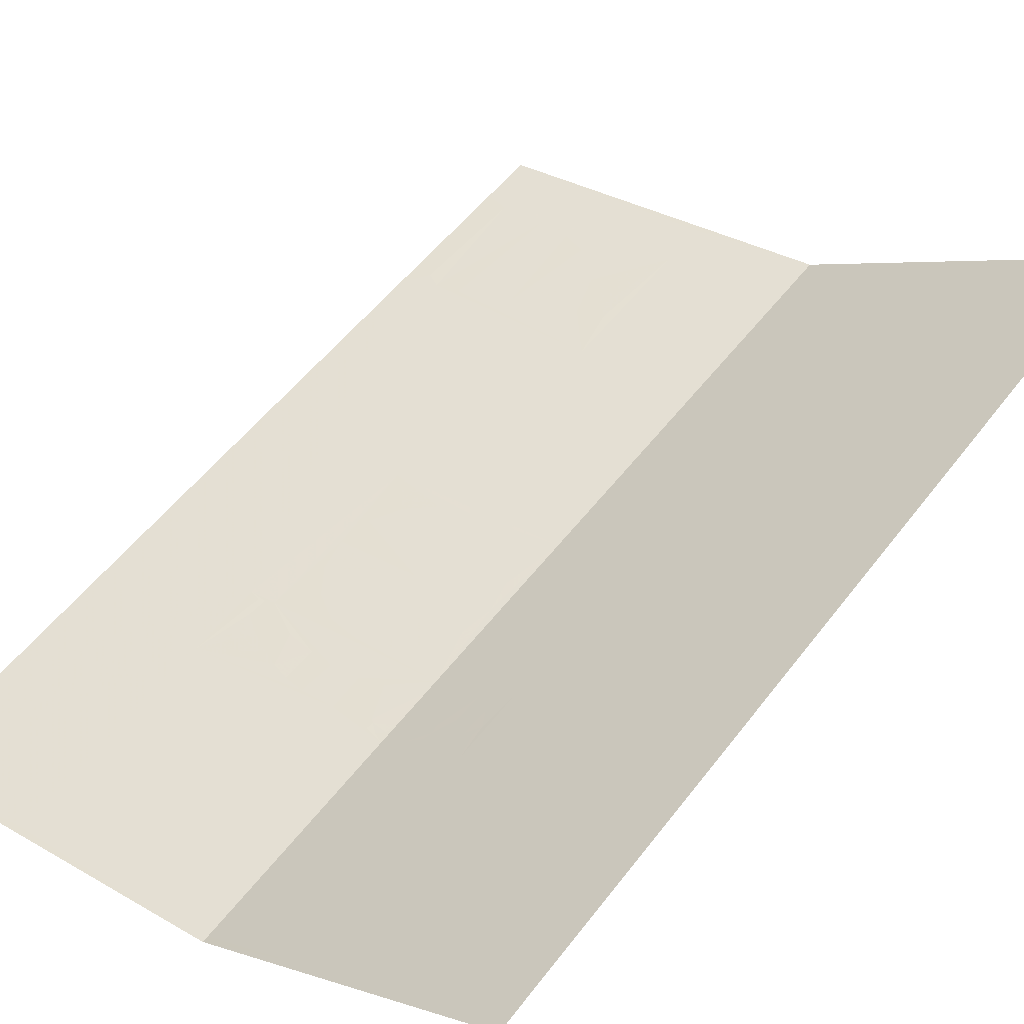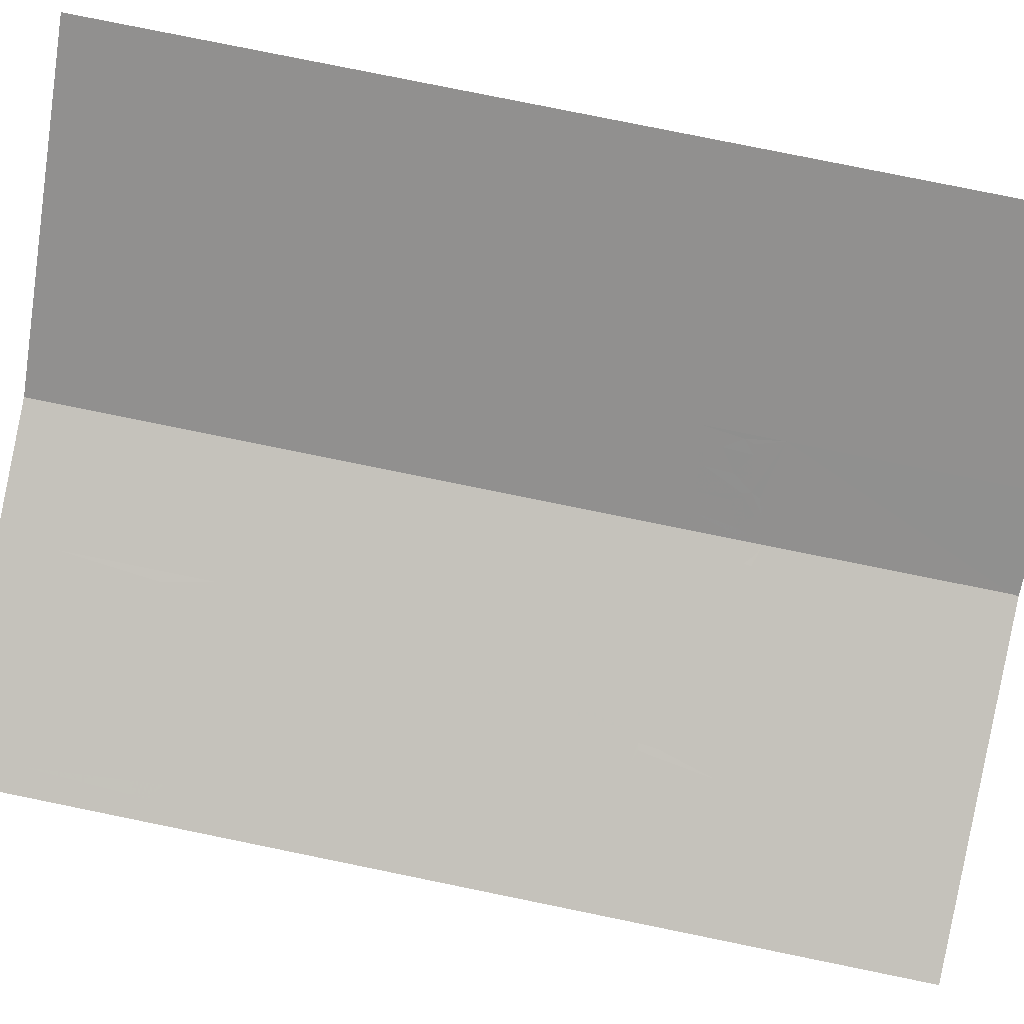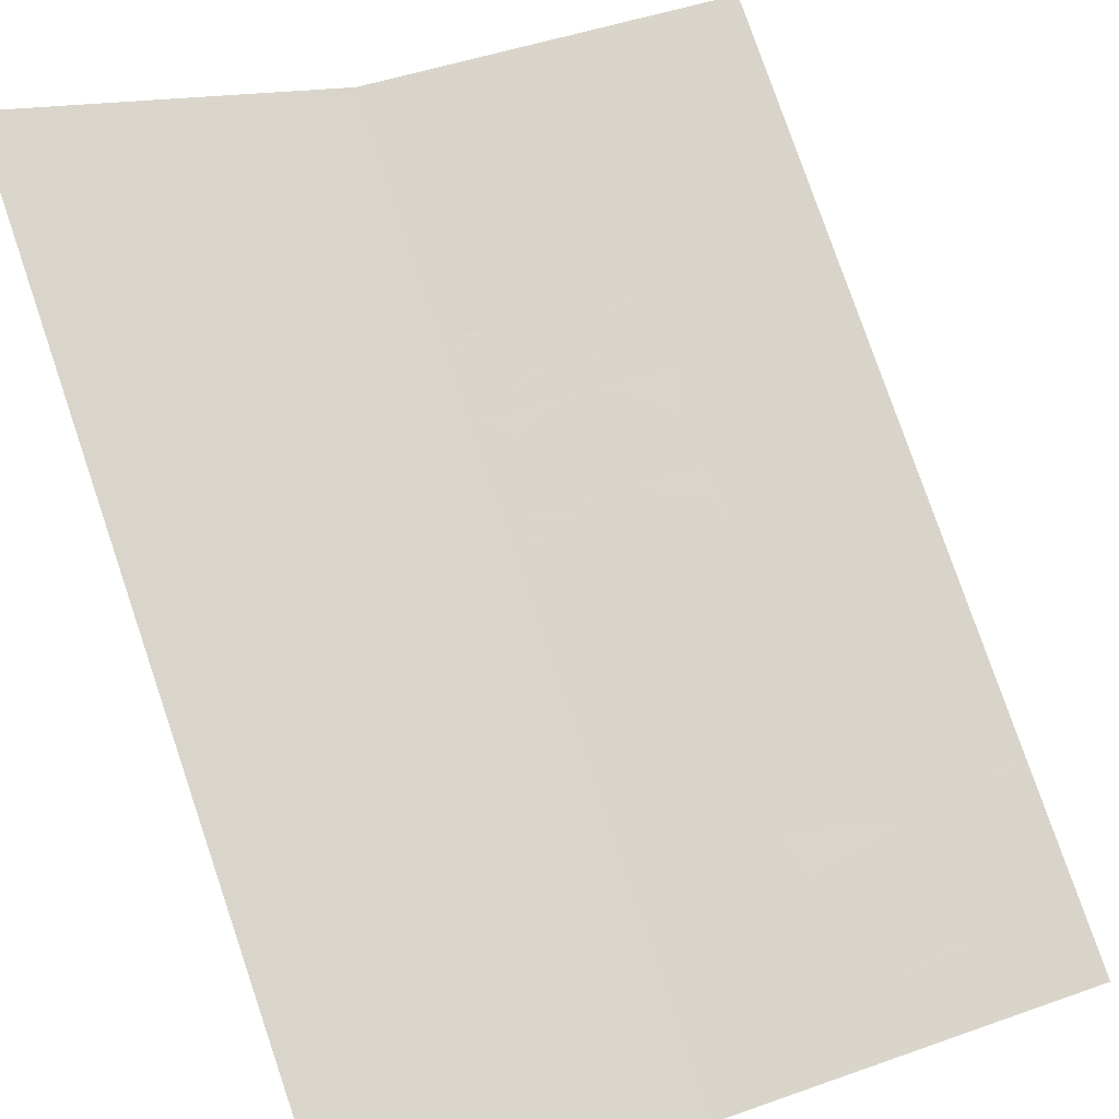
<metadata>
{"format":"obj","ext":"obj","renderer":"f3d","projection":"perspective","resolution":1024,"background":"white","views":[{"elev":52.7,"azim":36.2,"up":"+Z"},{"elev":80.0,"azim":-78.5,"up":"+Z"},{"elev":78.6,"azim":161.1,"up":"+Z"}]}
</metadata>
<code>
v 0.183 0.4835 -0.6136
v 0.1272 0.4603 -0.6247
v 0.1226 0.4835 -0.6257
v 0.1272 0.5066 -0.6247
v 0.183 0.4835 -0.6136
v 0.1272 0.5066 -0.6247
v 0.1403 0.5262 -0.6221
v 0.1598 0.5393 -0.6182
v 0.183 0.4835 -0.6136
v 0.1598 0.5393 -0.6182
v 0.183 0.544 -0.6136
v 0.2061 0.5393 -0.609
v 0.183 0.4835 -0.6136
v 0.2061 0.5393 -0.609
v 0.2258 0.5262 -0.6051
v 0.2389 0.5066 -0.6025
v 0.183 0.4835 -0.6136
v 0.2389 0.5066 -0.6025
v 0.2434 0.4835 -0.6016
v 0.2389 0.4603 -0.6025
v 0.183 0.4835 -0.6136
v 0.2389 0.4603 -0.6025
v 0.2258 0.4407 -0.6051
v 0.2061 0.4276 -0.609
v 0.183 0.4835 -0.6136
v 0.2061 0.4276 -0.609
v 0.183 0.423 -0.6136
v 0.1598 0.4276 -0.6182
v 0.183 0.4835 -0.6136
v 0.1598 0.4276 -0.6182
v 0.1403 0.4407 -0.6221
v 0.1272 0.4603 -0.6247
v 0.11 0.405 -0.6281
v 0.1055 0.411 -0.629
v 0.107 0.4175 -0.6287
v 0.1115 0.4185 -0.6279
v 0.11 0.405 -0.6281
v 0.1115 0.4185 -0.6279
v 0.119 0.4165 -0.6263
v 0.124 0.3945 -0.6253
v 0.124 0.3945 -0.6253
v 0.119 0.4165 -0.6263
v 0.1305 0.41 -0.624
v 0.1395 0.386 -0.6222
v 0.1395 0.386 -0.6222
v 0.1305 0.41 -0.624
v 0.144 0.405 -0.6213
v 0.1515 0.3805 -0.6199
v 0.1515 0.3805 -0.6199
v 0.144 0.405 -0.6213
v 0.1655 0.4005 -0.6171
v 0.1645 0.376 -0.6173
v 0.1645 0.376 -0.6173
v 0.1655 0.4005 -0.6171
v 0.183 0.398 -0.6136
v 0.18 0.373 -0.6142
v 0.18 0.373 -0.6142
v 0.183 0.398 -0.6136
v 0.205 0.399 -0.6092
v 0.2055 0.3725 -0.6091
v 0.2055 0.3725 -0.6091
v 0.205 0.399 -0.6092
v 0.2225 0.402 -0.6058
v 0.2215 0.3745 -0.6059
v 0.2325 0.377 -0.6038
v 0.2215 0.3745 -0.6059
v 0.2225 0.402 -0.6058
v 0.2487 0.4105 -0.6006
v 0.2325 0.377 -0.6038
v 0.2487 0.4105 -0.6006
v 0.2487 0.3805 -0.6006
v 0.235 0.375 -0.6032
v 0.235 0.375 -0.6032
v 0.2487 0.3805 -0.6006
v 0.2465 0.3735 -0.601
v 0.241 0.3695 -0.6021
v 0.234 0.37 -0.6035
v 0.235 0.375 -0.6032
v 0.241 0.3695 -0.6021
v 0.251 0.383 -0.599
v 0.2487 0.3805 -0.6006
v 0.2487 0.4105 -0.6006
v 0.2595 0.4135 -0.5934
v 0.2555 0.384 -0.596
v 0.251 0.383 -0.599
v 0.2595 0.4135 -0.5934
v 0.2705 0.3935 -0.586
v 0.2705 0.3935 -0.586
v 0.2595 0.4135 -0.5934
v 0.2715 0.4145 -0.5854
v 0.274 0.394 -0.5837
v 0.274 0.394 -0.5837
v 0.2715 0.4145 -0.5854
v 0.2865 0.413 -0.5753
v 0.279 0.394 -0.5803
v 0.2855 0.393 -0.576
v 0.279 0.394 -0.5803
v 0.2865 0.413 -0.5753
v 0.299 0.404 -0.5669
v 0.298 0.384 -0.5676
v 0.2855 0.393 -0.576
v 0.299 0.404 -0.5669
v 0.306 0.3915 -0.5623
v 0.306 0.3915 -0.5623
v 0.304 0.3845 -0.5636
v 0.298 0.384 -0.5676
v 0.2555 0.384 -0.596
v 0.2705 0.3935 -0.586
v 0.2705 0.3915 -0.586
v 0.2605 0.38 -0.5927
v 0.2605 0.38 -0.5927
v 0.2705 0.3915 -0.586
v 0.2755 0.386 -0.5827
v 0.264 0.3745 -0.5904
v 0.264 0.3745 -0.5904
v 0.2755 0.386 -0.5827
v 0.277 0.38 -0.5817
v 0.2655 0.3705 -0.5894
v 0.2655 0.3705 -0.5894
v 0.277 0.38 -0.5817
v 0.2745 0.374 -0.5834
v 0.27 0.37 -0.5864
v 0 0.721 -0.65
v 0 0.803 -0.65
v 0.0095 0.8035 -0.6481
v 0.0145 0.7195 -0.6471
v 0.0145 0.7195 -0.6471
v 0.0095 0.8035 -0.6481
v 0.0185 0.8045 -0.6463
v 0.0255 0.713 -0.645
v 0.0255 0.713 -0.645
v 0.0185 0.8045 -0.6463
v 0.053 0.8035 -0.6394
v 0.034 0.7125 -0.6432
v 0.0435 0.715 -0.6413
v 0.034 0.7125 -0.6432
v 0.053 0.8035 -0.6394
v 0.078 0.799 -0.6345
v 0.083 0.7245 -0.6335
v 0.0435 0.715 -0.6413
v 0.078 0.799 -0.6345
v 0.0965 0.791 -0.6308
v 0.083 0.7245 -0.6335
v 0.0965 0.791 -0.6308
v 0.1215 0.768 -0.6259
v 0.1315 0.736 -0.6239
v 0.1315 0.736 -0.6239
v 0.1215 0.768 -0.6259
v 0.1435 0.7495 -0.6214
v 0.143 0.736 -0.6216
v 0.151 0.74 -0.62
v 0.143 0.736 -0.6216
v 0.1435 0.7495 -0.6214
v 0.1115 0.4185 -0.6279
v 0.118 0.4205 -0.6266
v 0.119 0.4165 -0.6263
v 0.1305 0.41 -0.624
v 0.119 0.4165 -0.6263
v 0.118 0.4205 -0.6266
v 0.144 0.405 -0.6213
v 0.144 0.405 -0.6213
v 0.118 0.4205 -0.6266
v 0.1655 0.4005 -0.6171
v 0.118 0.4205 -0.6266
v 0.183 0.398 -0.6136
v 0.1655 0.4005 -0.6171
v 0.183 0.398 -0.6136
v 0.118 0.4205 -0.6266
v 0.2487 0.4205 -0.6006
v 0.205 0.399 -0.6092
v 0.2487 0.4205 -0.6006
v 0.2487 0.4105 -0.6006
v 0.2225 0.402 -0.6058
v 0.205 0.399 -0.6092
v 0.118 0.4205 -0.6266
v 0.183 0.423 -0.6136
v 0.2487 0.4205 -0.6006
v 0.183 0.423 -0.6136
v 0.2061 0.4276 -0.609
v 0.2487 0.4205 -0.6006
v 0.2061 0.4276 -0.609
v 0.2258 0.4407 -0.6051
v 0.2487 0.4205 -0.6006
v 0.2258 0.4407 -0.6051
v 0.2389 0.4603 -0.6025
v 0.2487 0.4205 -0.6006
v 0.2389 0.4603 -0.6025
v 0.2434 0.4835 -0.6016
v 0.2487 0.4205 -0.6006
v 0.2434 0.4835 -0.6016
v 0.2487 0.549 -0.6006
v 0.2487 0.4205 -0.6006
v 0.2389 0.5066 -0.6025
v 0.2487 0.549 -0.6006
v 0.2434 0.4835 -0.6016
v 0.2258 0.5262 -0.6051
v 0.2487 0.549 -0.6006
v 0.2389 0.5066 -0.6025
v 0.2061 0.5393 -0.609
v 0.2487 0.549 -0.6006
v 0.2258 0.5262 -0.6051
v 0.183 0.544 -0.6136
v 0.2487 0.549 -0.6006
v 0.2061 0.5393 -0.609
v 0.2487 0.549 -0.6006
v 0.183 0.544 -0.6136
v 0.118 0.549 -0.6266
v 0.158 0.704 -0.6186
v 0.118 0.549 -0.6266
v 0.183 0.544 -0.6136
v 0.1598 0.5393 -0.6182
v 0.118 0.549 -0.6266
v 0.1598 0.5393 -0.6182
v 0.1403 0.5262 -0.6221
v 0.118 0.549 -0.6266
v 0.1403 0.5262 -0.6221
v 0.1272 0.5066 -0.6247
v 0.118 0.549 -0.6266
v 0.1272 0.5066 -0.6247
v 0.1226 0.4835 -0.6257
v 0.118 0.549 -0.6266
v 0.1226 0.4835 -0.6257
v 0.118 0.4205 -0.6266
v 0.0985 0.4205 -0.6304
v 0.1226 0.4835 -0.6257
v 0.1272 0.4603 -0.6247
v 0.118 0.4205 -0.6266
v 0.1272 0.4603 -0.6247
v 0.1403 0.4407 -0.6221
v 0.118 0.4205 -0.6266
v 0.1403 0.4407 -0.6221
v 0.1598 0.4276 -0.6182
v 0.118 0.4205 -0.6266
v 0.1598 0.4276 -0.6182
v 0.183 0.423 -0.6136
v 0.118 0.4205 -0.6266
v 0.118 0.4205 -0.6266
v 0.1115 0.4185 -0.6279
v 0.0985 0.4205 -0.6304
v 0.1115 0.4185 -0.6279
v 0.107 0.4175 -0.6287
v 0.0985 0.4205 -0.6304
v 0.0985 0.4205 -0.6304
v 0.107 0.4175 -0.6287
v 0.1055 0.411 -0.629
v 0.0985 0.4205 -0.6304
v 0.1055 0.411 -0.629
v 0.0985 0.3655 -0.6304
v 0 0.2045 -0.65
v 0.1055 0.411 -0.629
v 0.11 0.405 -0.6281
v 0.0985 0.3655 -0.6304
v 0.11 0.405 -0.6281
v 0.124 0.3945 -0.6253
v 0.0985 0.3655 -0.6304
v 0.124 0.3945 -0.6253
v 0.1395 0.386 -0.6222
v 0.0985 0.3655 -0.6304
v 0.1395 0.386 -0.6222
v 0.1515 0.3805 -0.6199
v 0.0985 0.3655 -0.6304
v 0.1515 0.3805 -0.6199
v 0.1645 0.376 -0.6173
v 0.0985 0.3655 -0.6304
v 0.1645 0.376 -0.6173
v 0.18 0.373 -0.6142
v 0.0985 0.3655 -0.6304
v 0.0985 0.3655 -0.6304
v 0.18 0.373 -0.6142
v 0.2055 0.3725 -0.6091
v 0.2487 0.3655 -0.6006
v 0.2055 0.3725 -0.6091
v 0.2215 0.3745 -0.6059
v 0.234 0.37 -0.6035
v 0.234 0.37 -0.6035
v 0.2215 0.3745 -0.6059
v 0.2325 0.377 -0.6038
v 0.235 0.375 -0.6032
v 0.234 0.37 -0.6035
v 0.241 0.3695 -0.6021
v 0.2487 0.3655 -0.6006
v 0.2055 0.3725 -0.6091
v 0.234 0.37 -0.6035
v 0.2487 0.3655 -0.6006
v 0.241 0.3695 -0.6021
v 0.2465 0.3735 -0.601
v 0.2487 0.3655 -0.6006
v 0.2465 0.3735 -0.601
v 0.2487 0.3805 -0.6006
v 0.2487 0.3655 -0.6006
v 0.2487 0.2 -0.6006
v 0 0.2 -0.65
v 0.0985 0.2045 -0.6304
v 0.249 0.2045 -0.6005
v 0.0985 0.2045 -0.6304
v 0 0.2 -0.65
v 0 0.2045 -0.65
v 0.0985 0.3655 -0.6304
v 0.0985 0.2045 -0.6304
v 0.0985 0.3655 -0.6304
v 0.2487 0.3655 -0.6006
v 0.249 0.2045 -0.6005
v 0.4596 0.2 -0.4596
v 0.2487 0.2 -0.6006
v 0.309 0.2045 -0.5603
v 0.4525 0.2045 -0.4643
v 0.309 0.2045 -0.5603
v 0.2487 0.2 -0.6006
v 0.249 0.2045 -0.6005
v 0.309 0.3655 -0.5603
v 0.309 0.2045 -0.5603
v 0.249 0.2045 -0.6005
v 0.2487 0.3655 -0.6006
v 0.2487 0.3655 -0.6006
v 0.2487 0.3805 -0.6006
v 0.251 0.383 -0.599
v 0.2555 0.384 -0.596
v 0.2487 0.3655 -0.6006
v 0.2555 0.384 -0.596
v 0.2605 0.38 -0.5927
v 0.264 0.3745 -0.5904
v 0.2655 0.3705 -0.5894
v 0.2487 0.3655 -0.6006
v 0.264 0.3745 -0.5904
v 0.27 0.37 -0.5864
v 0.2487 0.3655 -0.6006
v 0.2655 0.3705 -0.5894
v 0.309 0.3655 -0.5603
v 0.2487 0.3655 -0.6006
v 0.27 0.37 -0.5864
v 0.2745 0.374 -0.5834
v 0.309 0.3655 -0.5603
v 0.27 0.37 -0.5864
v 0.309 0.3655 -0.5603
v 0.2745 0.374 -0.5834
v 0.277 0.38 -0.5817
v 0.298 0.384 -0.5676
v 0.2855 0.393 -0.576
v 0.298 0.384 -0.5676
v 0.277 0.38 -0.5817
v 0.2755 0.386 -0.5827
v 0.2755 0.386 -0.5827
v 0.279 0.394 -0.5803
v 0.2855 0.393 -0.576
v 0.274 0.394 -0.5837
v 0.279 0.394 -0.5803
v 0.2755 0.386 -0.5827
v 0.274 0.394 -0.5837
v 0.2755 0.386 -0.5827
v 0.2705 0.3915 -0.586
v 0.2705 0.3935 -0.586
v 0.304 0.3845 -0.5636
v 0.309 0.3655 -0.5603
v 0.298 0.384 -0.5676
v 0.306 0.3915 -0.5623
v 0.309 0.3655 -0.5603
v 0.304 0.3845 -0.5636
v 0.309 0.3655 -0.5603
v 0.306 0.3915 -0.5623
v 0.309 0.4205 -0.5603
v 0.4525 0.4205 -0.4643
v 0.309 0.4205 -0.5603
v 0.306 0.3915 -0.5623
v 0.299 0.404 -0.5669
v 0.309 0.4205 -0.5603
v 0.299 0.404 -0.5669
v 0.2865 0.413 -0.5753
v 0.309 0.4205 -0.5603
v 0.2865 0.413 -0.5753
v 0.2715 0.4145 -0.5854
v 0.2487 0.4205 -0.6006
v 0.2715 0.4145 -0.5854
v 0.2595 0.4135 -0.5934
v 0.2487 0.4205 -0.6006
v 0.2595 0.4135 -0.5934
v 0.2487 0.4105 -0.6006
v 0.2487 0.4205 -0.6006
v 0 0.704 -0.65
v 0 0.721 -0.65
v 0.0145 0.7195 -0.6471
v 0.0255 0.713 -0.645
v 0.034 0.7125 -0.6432
v 0 0.704 -0.65
v 0.0255 0.713 -0.645
v 0 0.704 -0.65
v 0.034 0.7125 -0.6432
v 0.158 0.704 -0.6186
v 0.118 0.549 -0.6266
v 0.158 0.704 -0.6186
v 0.034 0.7125 -0.6432
v 0.0435 0.715 -0.6413
v 0.158 0.704 -0.6186
v 0.0435 0.715 -0.6413
v 0.083 0.7245 -0.6335
v 0.158 0.704 -0.6186
v 0.083 0.7245 -0.6335
v 0.1315 0.736 -0.6239
v 0.143 0.736 -0.6216
v 0.158 0.704 -0.6186
v 0.143 0.736 -0.6216
v 0.151 0.74 -0.62
v 0.158 0.704 -0.6186
v 0.151 0.74 -0.62
v 0.158 0.8105 -0.6186
v 0.2487 0.8455 -0.6006
v 0.151 0.74 -0.62
v 0.1435 0.7495 -0.6214
v 0.158 0.8105 -0.6186
v 0.158 0.8105 -0.6186
v 0.1435 0.7495 -0.6214
v 0.1215 0.768 -0.6259
v 0.158 0.8105 -0.6186
v 0.1215 0.768 -0.6259
v 0.0965 0.791 -0.6308
v 0.0965 0.791 -0.6308
v 0.078 0.799 -0.6345
v 0.158 0.8105 -0.6186
v 0.078 0.799 -0.6345
v 0.053 0.8035 -0.6394
v 0.158 0.8105 -0.6186
v 0.158 0.8105 -0.6186
v 0.053 0.8035 -0.6394
v 0.0185 0.8045 -0.6463
v 0 0.8105 -0.65
v 0 0.8105 -0.65
v 0.0185 0.8045 -0.6463
v 0.0095 0.8035 -0.6481
v 0 0.803 -0.65
v 0.158 0.8455 -0.6186
v 0 0.85 -0.65
v 0.2487 0.85 -0.6006
v 0.2487 0.8455 -0.6006
v 0.158 0.8455 -0.6186
v 0 0.8455 -0.65
v 0 0.85 -0.65
v 0 0.8105 -0.65
v 0 0.8455 -0.65
v 0.158 0.8455 -0.6186
v 0.158 0.8105 -0.6186
v 0.2487 0.8455 -0.6006
v 0.356 0.8475 -0.5289
v 0.4525 0.8455 -0.4643
v 0.2487 0.549 -0.6006
v 0.4596 0.85 -0.4596
v 0.4525 0.8455 -0.4643
v 0.356 0.8475 -0.5289
v 0.2487 0.85 -0.6006
v 0.4596 0.85 -0.4596
v 0.356 0.8475 -0.5289
v 0.2487 0.8455 -0.6006
v 0.4596 0.2 -0.4596
v 0.4525 0.2045 -0.4643
v 0.4525 0.3655 -0.4643
v 0.4596 0.2 -0.4596
v 0.4525 0.3655 -0.4643
v 0.4525 0.4205 -0.4643
v 0.4596 0.85 -0.4596
v 0.309 0.2045 -0.5603
v 0.309 0.3655 -0.5603
v 0.4525 0.3655 -0.4643
v 0.4525 0.2045 -0.4643
v 0.4525 0.3655 -0.4643
v 0.309 0.3655 -0.5603
v 0.4525 0.4205 -0.4643
v 0.309 0.4205 -0.5603
v 0.2487 0.4205 -0.6006
v 0.2487 0.549 -0.6006
v 0.4525 0.549 -0.4643
v 0.4525 0.4205 -0.4643
v 0.309 0.4205 -0.5603
v 0.4525 0.549 -0.4643
v 0.4525 0.549 -0.4643
v 0.2487 0.549 -0.6006
v 0.4525 0.8455 -0.4643
v 0.4596 0.85 -0.4596
v 0.4525 0.549 -0.4643
v 0.4596 0.85 -0.4596
v 0.4525 0.4205 -0.4643
v 0.2487 0.549 -0.6006
v 0.158 0.704 -0.6186
v 0.2487 0.8455 -0.6006
v 0.158 0.8105 -0.6186
v 0.158 0.8455 -0.6186
v 0.2487 0.8455 -0.6006
v 0 0.704 -0.65
v 0.118 0.549 -0.6266
v 0.0985 0.4205 -0.6304
v 0 0.2045 -0.65
g mesh7026047
f 1 2 3
f 3 4 1
f 5 6 7
f 7 8 5
f 9 10 11
f 11 12 9
f 13 14 15
f 15 16 13
f 17 18 19
f 19 20 17
f 21 22 23
f 23 24 21
f 25 26 27
f 27 28 25
f 29 30 31
f 31 32 29
f 33 34 35
f 35 36 33
f 37 38 39
f 39 40 37
f 41 42 43
f 43 44 41
f 45 46 47
f 47 48 45
f 49 50 51
f 51 52 49
f 53 54 55
f 55 56 53
f 57 58 59
f 59 60 57
f 61 62 63
f 63 64 61
f 65 66 67
f 67 68 65
f 69 70 71
f 71 72 69
f 73 74 75
f 75 76 73
f 77 78 79
f 80 81 82
f 82 83 80
f 84 85 86
f 86 87 84
f 88 89 90
f 90 91 88
f 92 93 94
f 94 95 92
f 96 97 98
f 98 99 96
f 100 101 102
f 102 103 100
f 104 105 106
f 107 108 109
f 109 110 107
f 111 112 113
f 113 114 111
f 115 116 117
f 117 118 115
f 119 120 121
f 121 122 119
f 123 124 125
f 125 126 123
f 127 128 129
f 129 130 127
f 131 132 133
f 133 134 131
f 135 136 137
f 137 138 135
f 139 140 141
f 141 142 139
f 143 144 145
f 145 146 143
f 147 148 149
f 149 150 147
f 151 152 153
f 154 155 156
f 157 158 159
f 159 160 157
f 161 162 163
f 164 165 166
f 167 168 169
f 169 170 167
f 171 172 173
f 173 174 171
f 175 176 177
f 178 179 180
f 181 182 183
f 184 185 186
f 187 188 189
f 190 191 192
f 193 194 195
f 196 197 198
f 199 200 201
f 202 203 204
f 205 206 207
f 207 208 205
f 209 210 211
f 212 213 214
f 215 216 217
f 218 219 220
f 221 222 223
f 223 224 221
f 225 226 227
f 228 229 230
f 231 232 233
f 234 235 236
f 237 238 239
f 240 241 242
f 243 244 245
f 246 247 248
f 248 249 246
f 250 251 252
f 253 254 255
f 256 257 258
f 259 260 261
f 262 263 264
f 265 266 267
f 268 269 270
f 270 271 268
f 272 273 274
f 275 276 277
f 277 278 275
f 279 280 281
f 282 283 284
f 285 286 287
f 288 289 290
f 291 292 293
f 293 294 291
f 295 296 297
f 297 298 295
f 299 300 301
f 301 302 299
f 303 304 305
f 305 306 303
f 307 308 309
f 310 311 312
f 312 313 310
f 314 315 316
f 316 317 314
f 318 319 320
f 320 321 318
f 322 323 324
f 325 326 327
f 328 329 330
f 331 332 333
f 334 335 336
f 336 337 334
f 338 339 340
f 340 341 338
f 342 343 344
f 345 346 347
f 348 349 350
f 350 351 348
f 352 353 354
f 355 356 357
f 358 359 360
f 360 361 358
f 362 363 364
f 365 366 367
f 368 369 370
f 370 371 368
f 372 373 374
f 375 376 377
f 378 379 380
f 380 381 378
f 382 383 384
f 385 386 387
f 387 388 385
f 389 390 391
f 392 393 394
f 395 396 397
f 397 398 395
f 399 400 401
f 402 403 404
f 404 405 402
f 406 407 408
f 409 410 411
f 412 413 414
f 415 416 417
f 418 419 420
f 421 422 423
f 423 424 421
f 425 426 427
f 427 428 425
f 429 430 431
f 431 432 429
f 433 434 435
f 436 437 438
f 438 439 436
f 440 441 442
f 442 443 440
f 444 445 446
f 447 448 449
f 449 450 447
f 451 452 453
f 454 455 456
f 456 457 454
f 458 459 460
f 460 461 458
f 462 463 464
f 465 466 467
f 467 468 465
f 469 470 471
f 472 473 474
f 474 475 472
f 476 477 478
f 479 480 481
f 482 483 484
f 485 486 487
f 487 488 485

</code>
